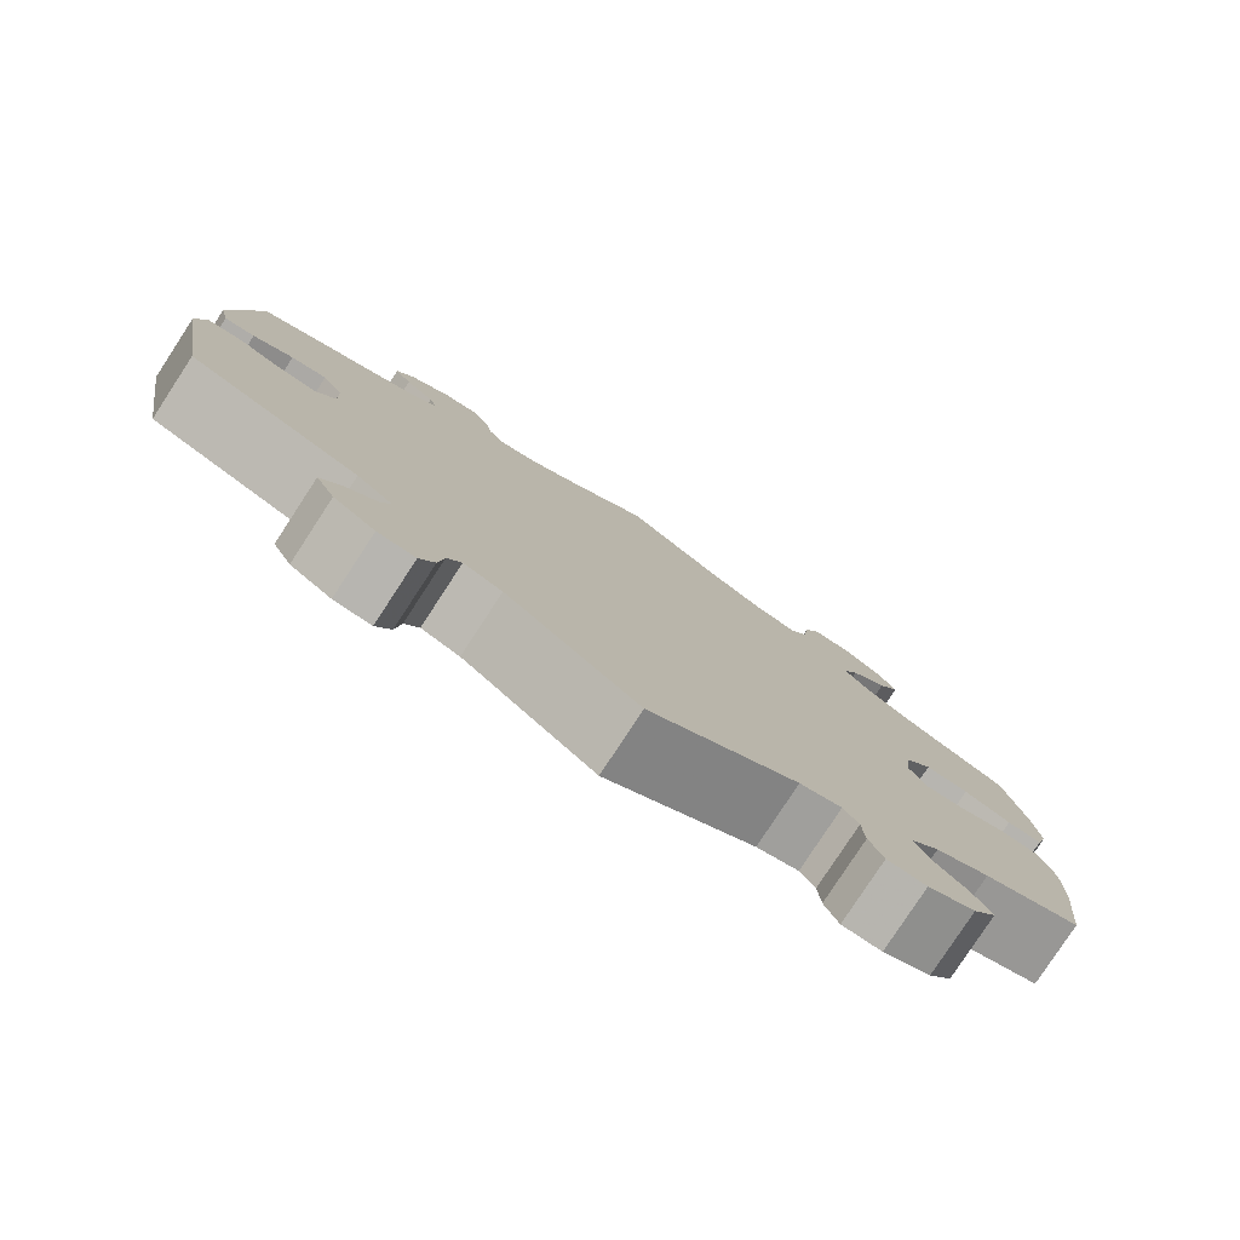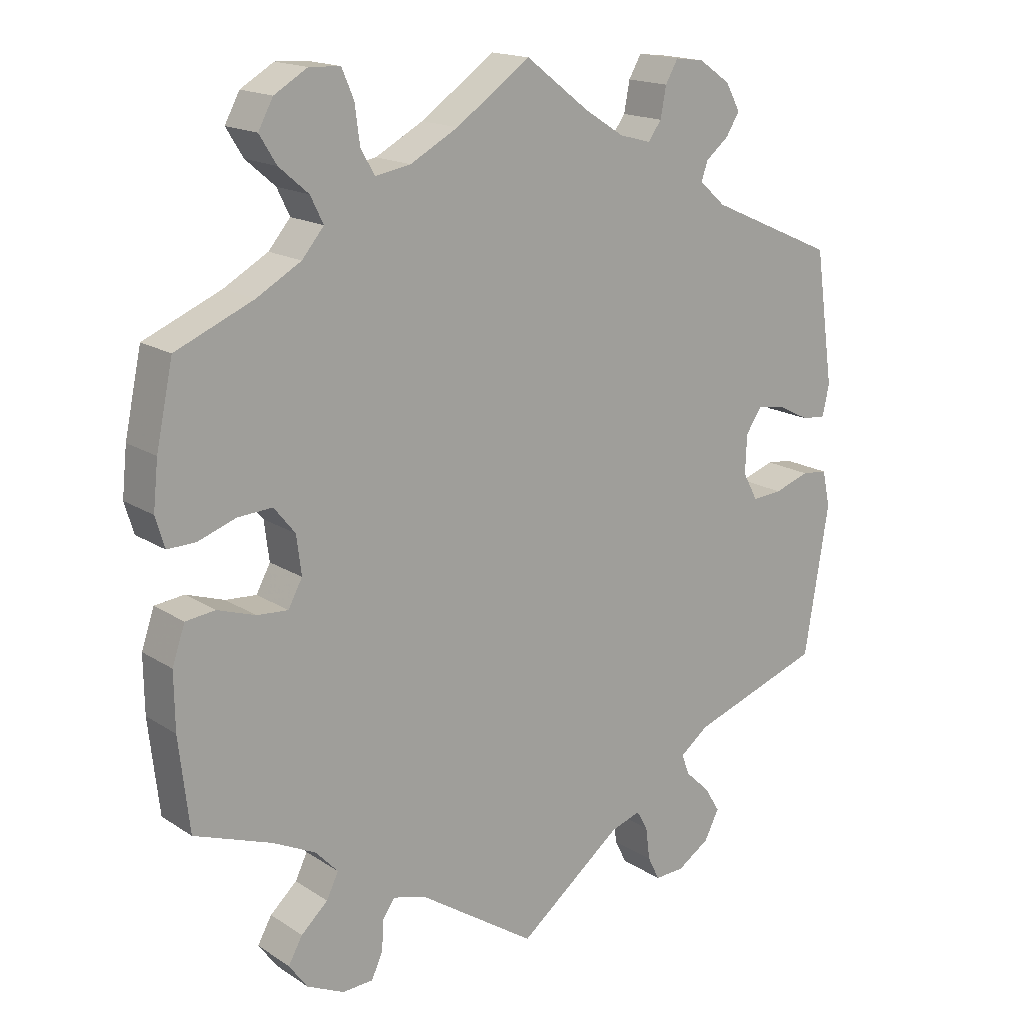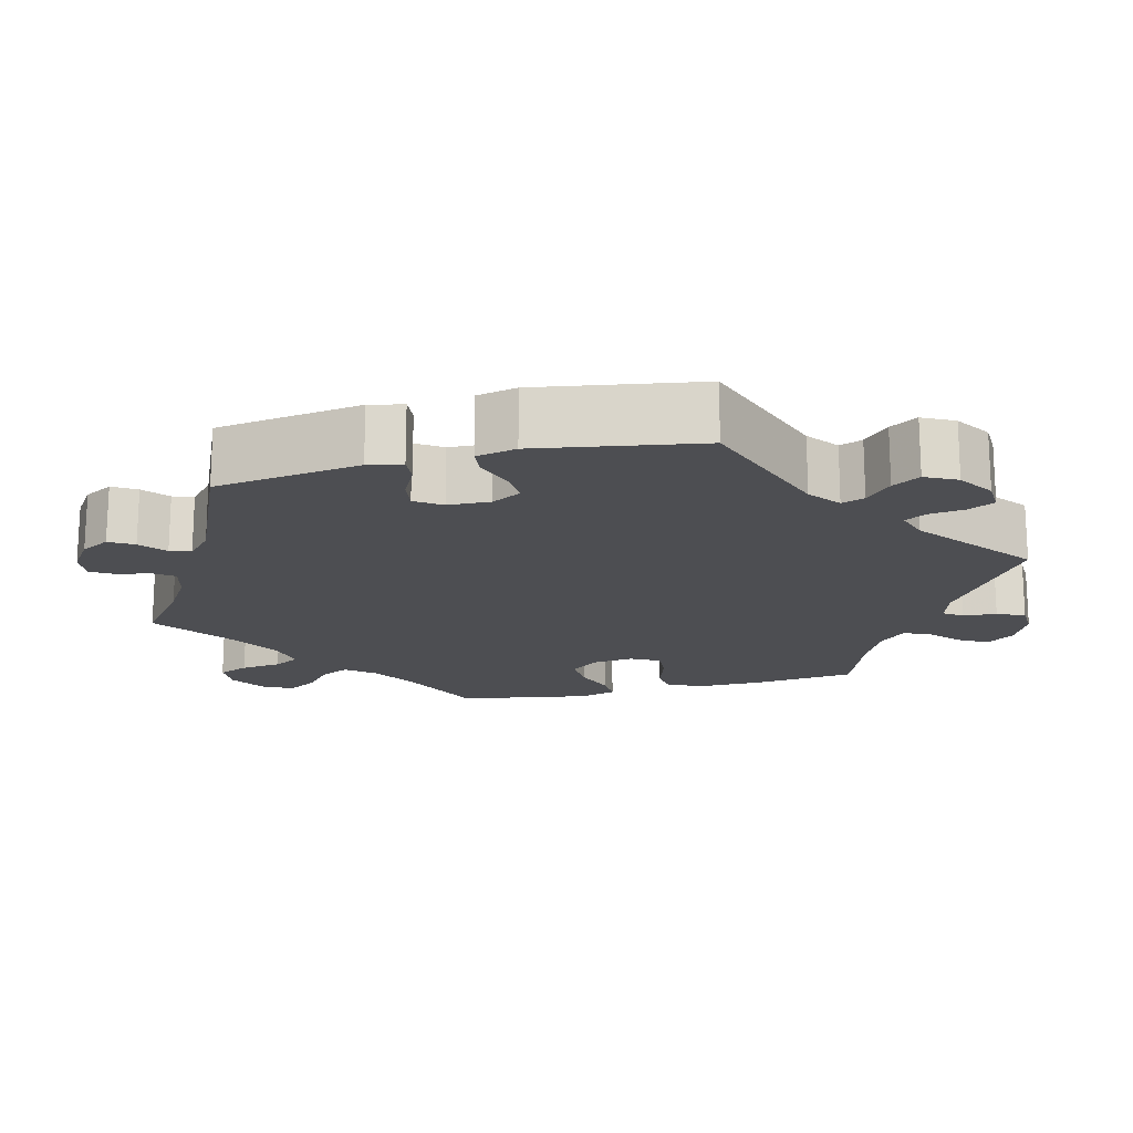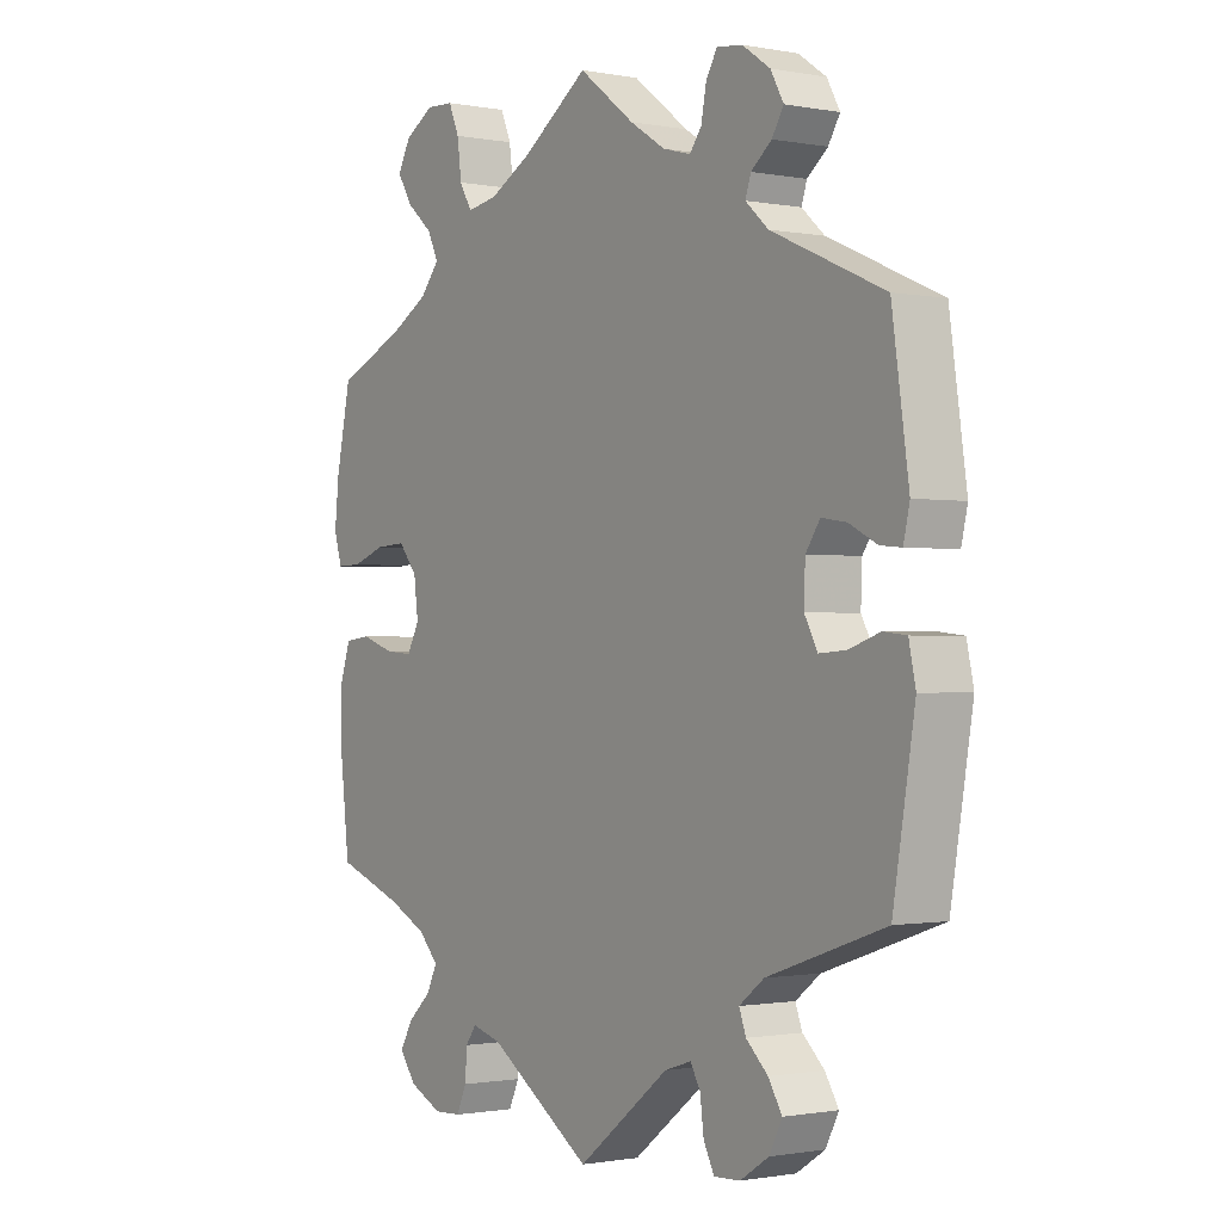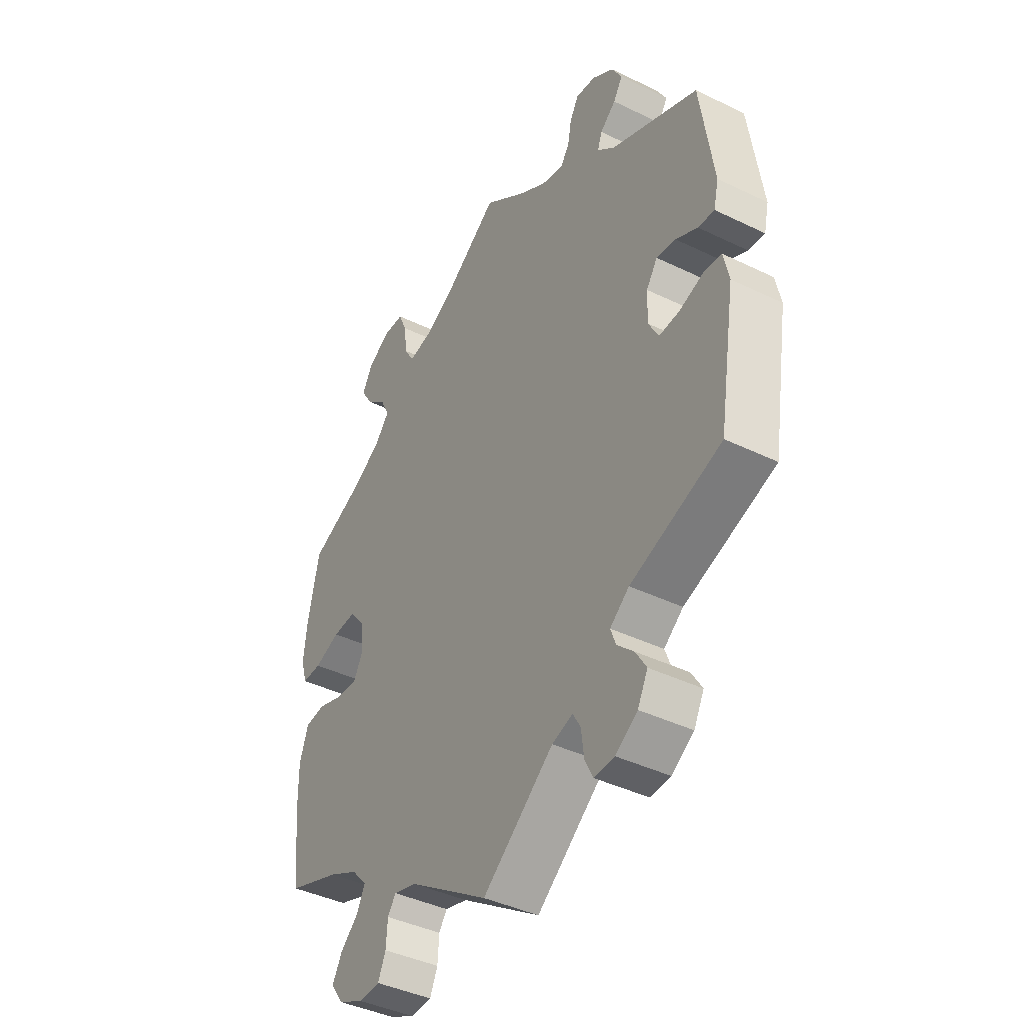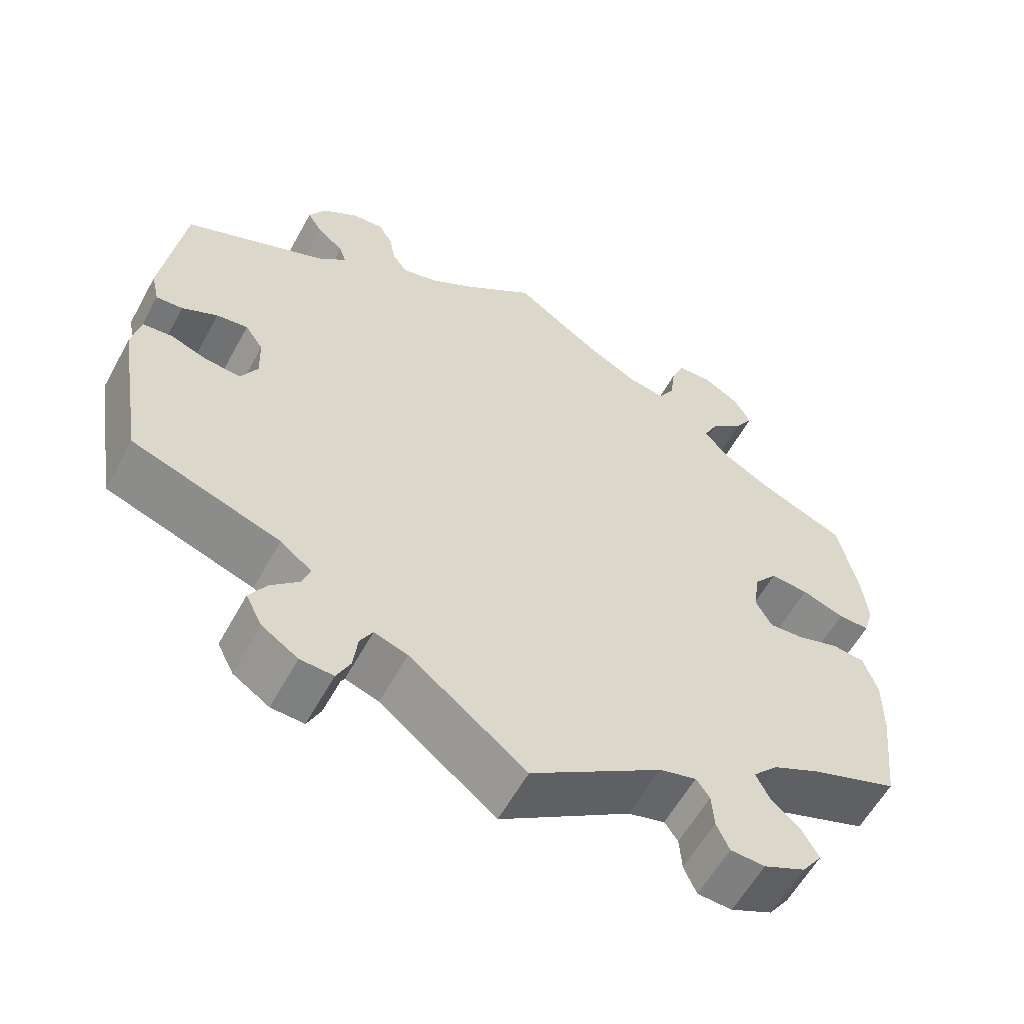
<metadata>
{"format":"obj","ext":"obj","renderer":"f3d","projection":"perspective","resolution":1024,"background":"white","views":[{"elev":-79.8,"azim":146.8,"up":"+Z"},{"elev":16.8,"azim":-38.0,"up":"+Z"},{"elev":-17.2,"azim":104.2,"up":"+Y"},{"elev":-1.0,"azim":55.2,"up":"+Z"},{"elev":-41.5,"azim":59.6,"up":"+Z"},{"elev":-58.9,"azim":151.4,"up":"+Z"}]}
</metadata>
<code>
v 0.311 0.07 -0.354
v 0.271 0.07 -0.385
v 0.282 0.07 -0.415
v 0.317 0.07 -0.448
v 0.339 0.07 -0.484
v 0.318 0.07 -0.525
v 0.272 0.07 -0.555
v 0.23 0.07 -0.557
v 0.213 0.07 -0.523
v 0.207 0.07 -0.476
v 0.191 0.07 -0.448
v 0.148 0.07 -0.462
v 0 0.07 -0.578
v -0.167 0.07 -0.467
v -0.214 0.07 -0.454
v -0.231 0.07 -0.478
v -0.234 0.07 -0.522
v -0.25 0.07 -0.558
v -0.294 0.07 -0.56
v -0.347 0.07 -0.535
v -0.373 0.07 -0.499
v -0.353 0.07 -0.463
v -0.315 0.07 -0.428
v -0.298 0.07 -0.393
v -0.33 0.07 -0.359
v -0.391 0.07 -0.329
v -0.501 0.07 -0.289
v -0.516 0.07 -0.157
v -0.517 0.07 -0.077
v -0.499 0.07 -0.024
v -0.457 0.07 -0.019
v -0.403 0.07 -0.037
v -0.359 0.07 -0.04
v -0.339 0.07 -0.003
v -0.346 0.07 0.052
v -0.376 0.07 0.089
v -0.425 0.07 0.086
v -0.479 0.07 0.067
v -0.519 0.07 0.066
v -0.532 0.07 0.109
v -0.525 0.07 0.176
v -0.501 0.07 0.289
v -0.391 0.07 0.336
v -0.328 0.07 0.372
v -0.297 0.07 0.409
v -0.315 0.07 0.446
v -0.357 0.07 0.482
v -0.381 0.07 0.521
v -0.36 0.07 0.56
v -0.313 0.07 0.588
v -0.269 0.07 0.586
v -0.252 0.07 0.546
v -0.245 0.07 0.492
v -0.225 0.07 0.458
v -0.175 0.07 0.467
v -0.107 0.07 0.504
v -0.001 0.07 0.578
v 0.089 0.07 0.509
v 0.146 0.07 0.473
v 0.191 0.07 0.461
v 0.21 0.07 0.487
v 0.218 0.07 0.53
v 0.236 0.07 0.561
v 0.277 0.07 0.556
v 0.322 0.07 0.525
v 0.343 0.07 0.487
v 0.324 0.07 0.456
v 0.291 0.07 0.429
v 0.282 0.07 0.402
v 0.319 0.07 0.369
v 0.5 0.07 0.289
v 0.527 0.07 0.099
v 0.517 0.07 0.055
v 0.483 0.07 0.058
v 0.438 0.07 0.081
v 0.398 0.07 0.087
v 0.375 0.07 0.053
v 0.373 0.07 -0.002
v 0.394 0.07 -0.041
v 0.437 0.07 -0.038
v 0.487 0.07 -0.021
v 0.524 0.07 -0.025
v 0.535 0.07 -0.077
v 0.5 0.07 -0.289
v 0.311 0 -0.354
v 0.271 0 -0.385
v 0.282 0 -0.415
v 0.317 0 -0.448
v 0.339 0 -0.484
v 0.318 0 -0.525
v 0.272 0 -0.555
v 0.23 0 -0.557
v 0.213 0 -0.523
v 0.207 0 -0.476
v 0.191 0 -0.448
v 0.148 0 -0.462
v 0 0 -0.578
v -0.167 0 -0.467
v -0.214 0 -0.454
v -0.231 0 -0.478
v -0.234 0 -0.522
v -0.25 0 -0.558
v -0.294 0 -0.56
v -0.347 0 -0.535
v -0.373 0 -0.499
v -0.353 0 -0.463
v -0.315 0 -0.428
v -0.298 0 -0.393
v -0.33 0 -0.359
v -0.391 0 -0.329
v -0.501 0 -0.289
v -0.516 0 -0.157
v -0.517 0 -0.077
v -0.499 0 -0.024
v -0.457 0 -0.019
v -0.403 0 -0.037
v -0.359 0 -0.04
v -0.339 0 -0.003
v -0.346 0 0.052
v -0.376 0 0.089
v -0.425 0 0.086
v -0.479 0 0.067
v -0.519 0 0.066
v -0.532 0 0.109
v -0.525 0 0.176
v -0.501 0 0.289
v -0.391 0 0.336
v -0.328 0 0.372
v -0.297 0 0.409
v -0.315 0 0.446
v -0.357 0 0.482
v -0.381 0 0.521
v -0.36 0 0.56
v -0.313 0 0.588
v -0.269 0 0.586
v -0.252 0 0.546
v -0.245 0 0.492
v -0.225 0 0.458
v -0.175 0 0.467
v -0.107 0 0.504
v -0.001 0 0.578
v 0.089 0 0.509
v 0.146 0 0.473
v 0.191 0 0.461
v 0.21 0 0.487
v 0.218 0 0.53
v 0.236 0 0.561
v 0.277 0 0.556
v 0.322 0 0.525
v 0.343 0 0.487
v 0.324 0 0.456
v 0.291 0 0.429
v 0.282 0 0.402
v 0.319 0 0.369
v 0.5 0 0.289
v 0.527 0 0.099
v 0.517 0 0.055
v 0.483 0 0.058
v 0.438 0 0.081
v 0.398 0 0.087
v 0.375 0 0.053
v 0.373 0 -0.002
v 0.394 0 -0.041
v 0.437 0 -0.038
v 0.487 0 -0.021
v 0.524 0 -0.025
v 0.535 0 -0.077
v 0.5 0 -0.289
f 83 84 1
f 80 81 82 83
f 79 80 83 1
f 78 79 1 2
f 77 78 2
f 72 73 74 75
f 70 71 72 75
f 69 70 75 76
f 65 66 67 68
f 65 68 69
f 64 65 69
f 61 62 63 64
f 60 61 64 69
f 59 60 69 76
f 56 57 58
f 55 56 58 59
f 54 55 59 76
f 50 51 52 53
f 50 53 54
f 49 50 54
f 46 47 48 49
f 45 46 49 54
f 44 45 54 76
f 40 41 42 43
f 37 38 39 40
f 36 37 40 43
f 35 36 43 44
f 29 30 31 32
f 29 32 33
f 26 27 28 29
f 25 26 29 33
f 24 25 33 34
f 20 21 22 23
f 20 23 24
f 19 20 24
f 16 17 18 19
f 15 16 19 24
f 14 15 24 34
f 12 13 14 34
f 7 8 9 10
f 7 10 11
f 6 7 11
f 3 4 5 6
f 2 3 6 11
f 77 2 11 12
f 44 76 77
f 35 44 77
f 12 34 35 77
f 85 168 167
f 167 166 165 164
f 85 167 164 163
f 86 85 163 162
f 86 162 161
f 159 158 157 156
f 159 156 155 154
f 160 159 154 153
f 152 151 150 149
f 153 152 149
f 153 149 148
f 148 147 146 145
f 153 148 145 144
f 160 153 144 143
f 142 141 140
f 143 142 140 139
f 160 143 139 138
f 137 136 135 134
f 138 137 134
f 138 134 133
f 133 132 131 130
f 138 133 130 129
f 160 138 129 128
f 127 126 125 124
f 124 123 122 121
f 127 124 121 120
f 128 127 120 119
f 116 115 114 113
f 117 116 113
f 113 112 111 110
f 117 113 110 109
f 118 117 109 108
f 107 106 105 104
f 108 107 104
f 108 104 103
f 103 102 101 100
f 108 103 100 99
f 118 108 99 98
f 118 98 97 96
f 94 93 92 91
f 95 94 91
f 95 91 90
f 90 89 88 87
f 95 90 87 86
f 96 95 86 161
f 161 160 128
f 161 128 119
f 161 119 118 96
f 1 85 86 2
f 2 86 87 3
f 3 87 88 4
f 4 88 89 5
f 5 89 90 6
f 6 90 91 7
f 7 91 92 8
f 8 92 93 9
f 9 93 94 10
f 10 94 95 11
f 11 95 96 12
f 12 96 97 13
f 13 97 98 14
f 14 98 99 15
f 15 99 100 16
f 16 100 101 17
f 17 101 102 18
f 18 102 103 19
f 19 103 104 20
f 20 104 105 21
f 21 105 106 22
f 22 106 107 23
f 23 107 108 24
f 24 108 109 25
f 25 109 110 26
f 26 110 111 27
f 27 111 112 28
f 28 112 113 29
f 29 113 114 30
f 30 114 115 31
f 31 115 116 32
f 32 116 117 33
f 33 117 118 34
f 34 118 119 35
f 35 119 120 36
f 36 120 121 37
f 37 121 122 38
f 38 122 123 39
f 39 123 124 40
f 40 124 125 41
f 41 125 126 42
f 42 126 127 43
f 43 127 128 44
f 44 128 129 45
f 45 129 130 46
f 46 130 131 47
f 47 131 132 48
f 48 132 133 49
f 49 133 134 50
f 50 134 135 51
f 51 135 136 52
f 52 136 137 53
f 53 137 138 54
f 54 138 139 55
f 55 139 140 56
f 56 140 141 57
f 57 141 142 58
f 58 142 143 59
f 59 143 144 60
f 60 144 145 61
f 61 145 146 62
f 62 146 147 63
f 63 147 148 64
f 64 148 149 65
f 65 149 150 66
f 66 150 151 67
f 67 151 152 68
f 68 152 153 69
f 69 153 154 70
f 70 154 155 71
f 71 155 156 72
f 72 156 157 73
f 73 157 158 74
f 74 158 159 75
f 75 159 160 76
f 76 160 161 77
f 77 161 162 78
f 78 162 163 79
f 79 163 164 80
f 80 164 165 81
f 81 165 166 82
f 82 166 167 83
f 83 167 168 84
f 84 168 85 1

</code>
